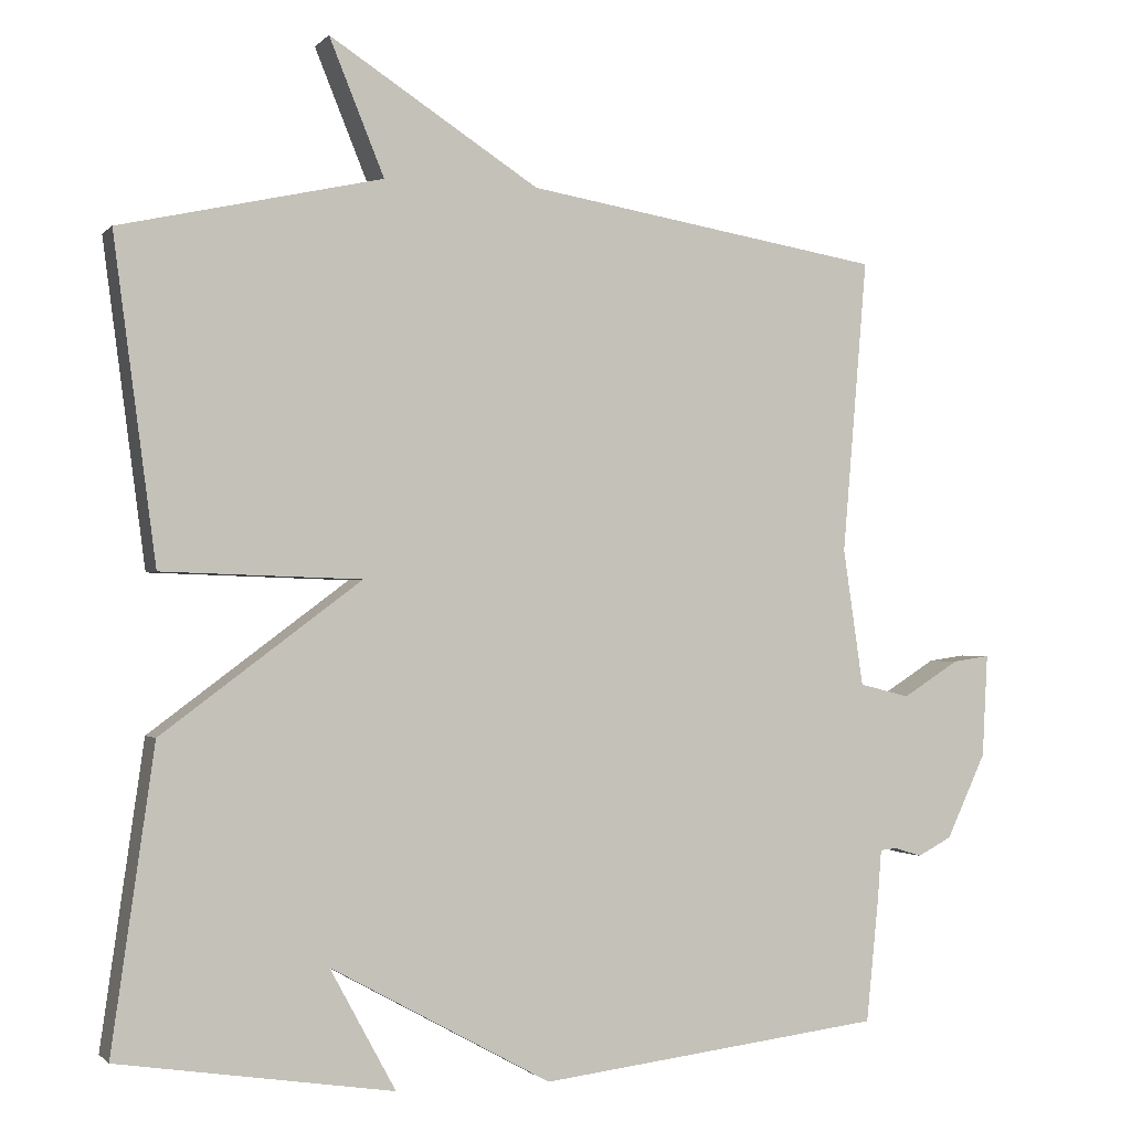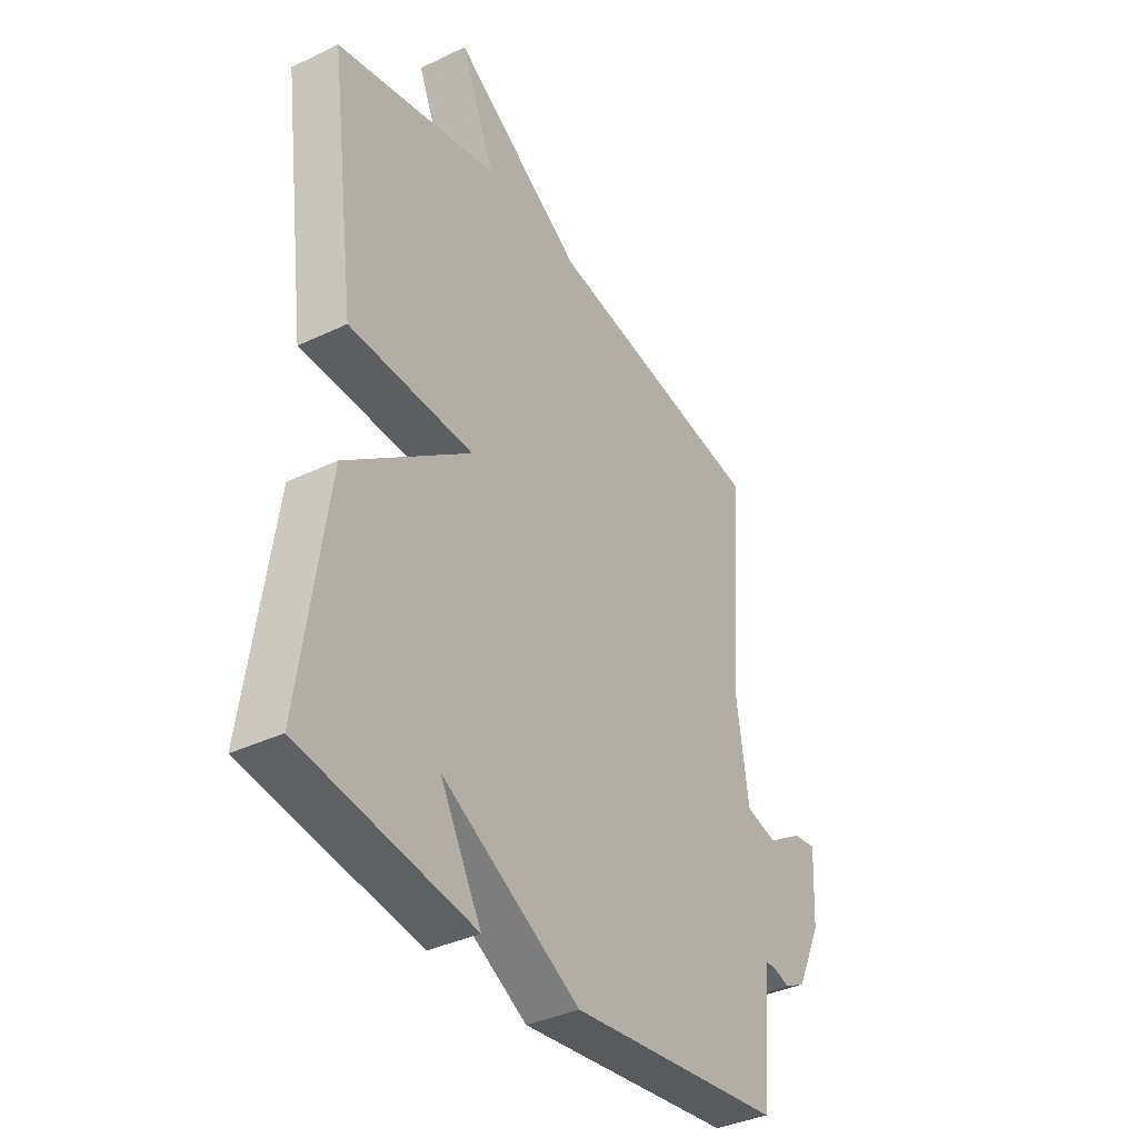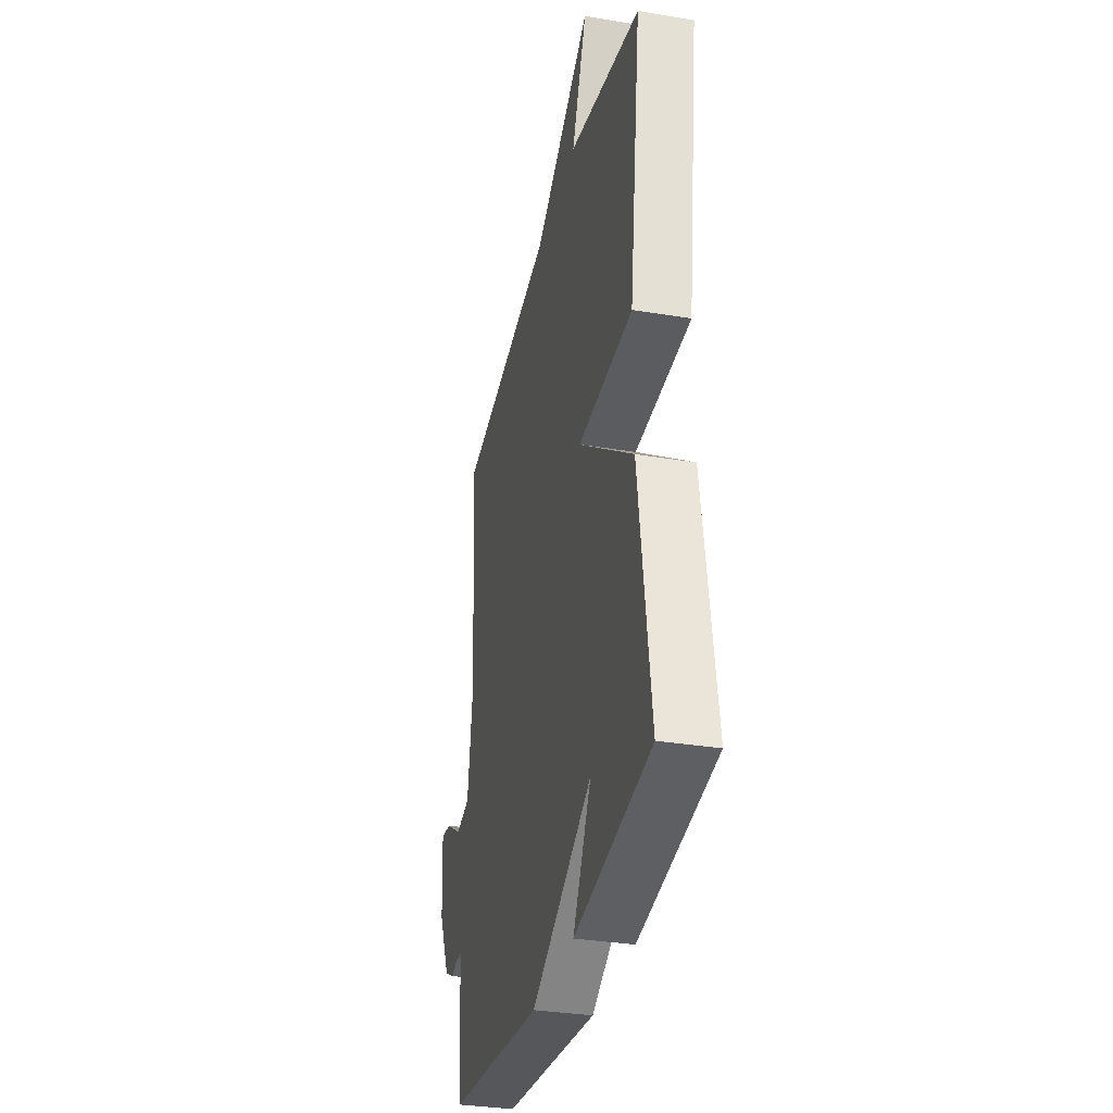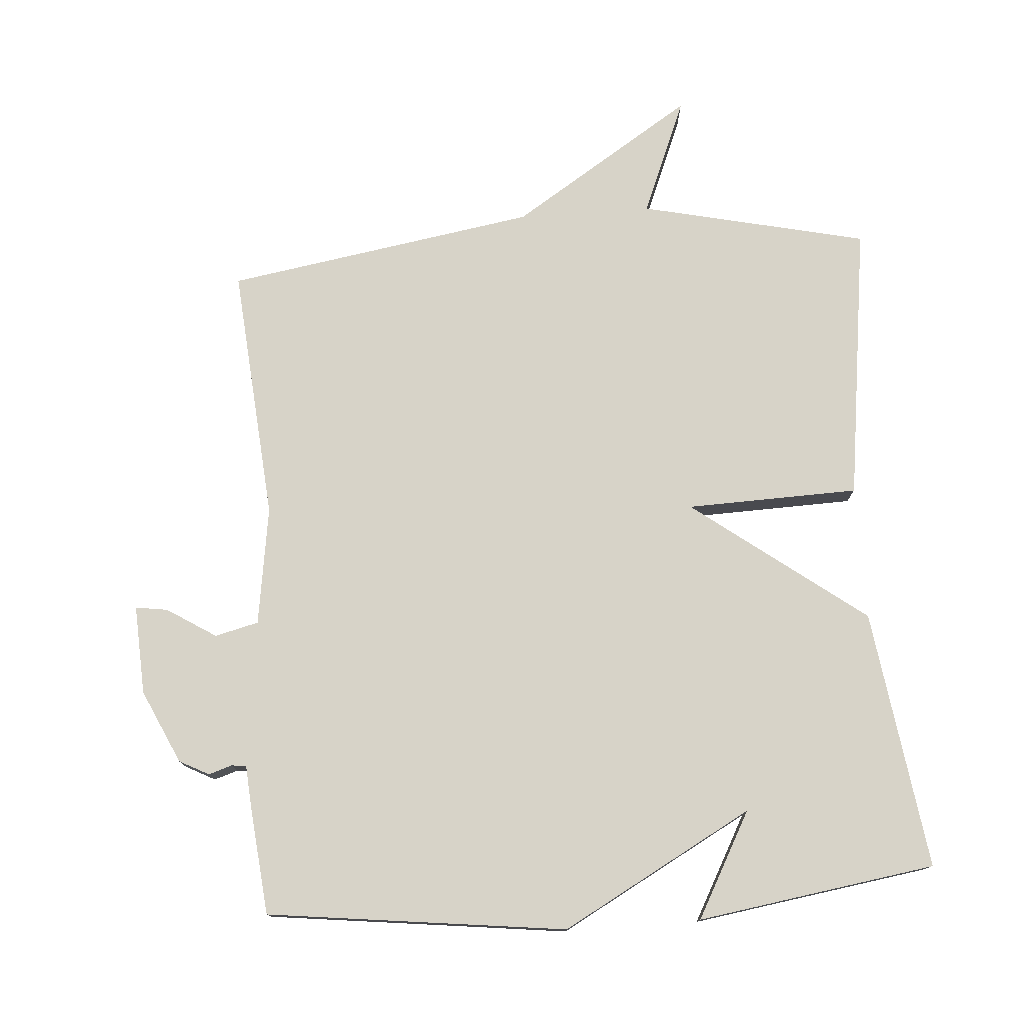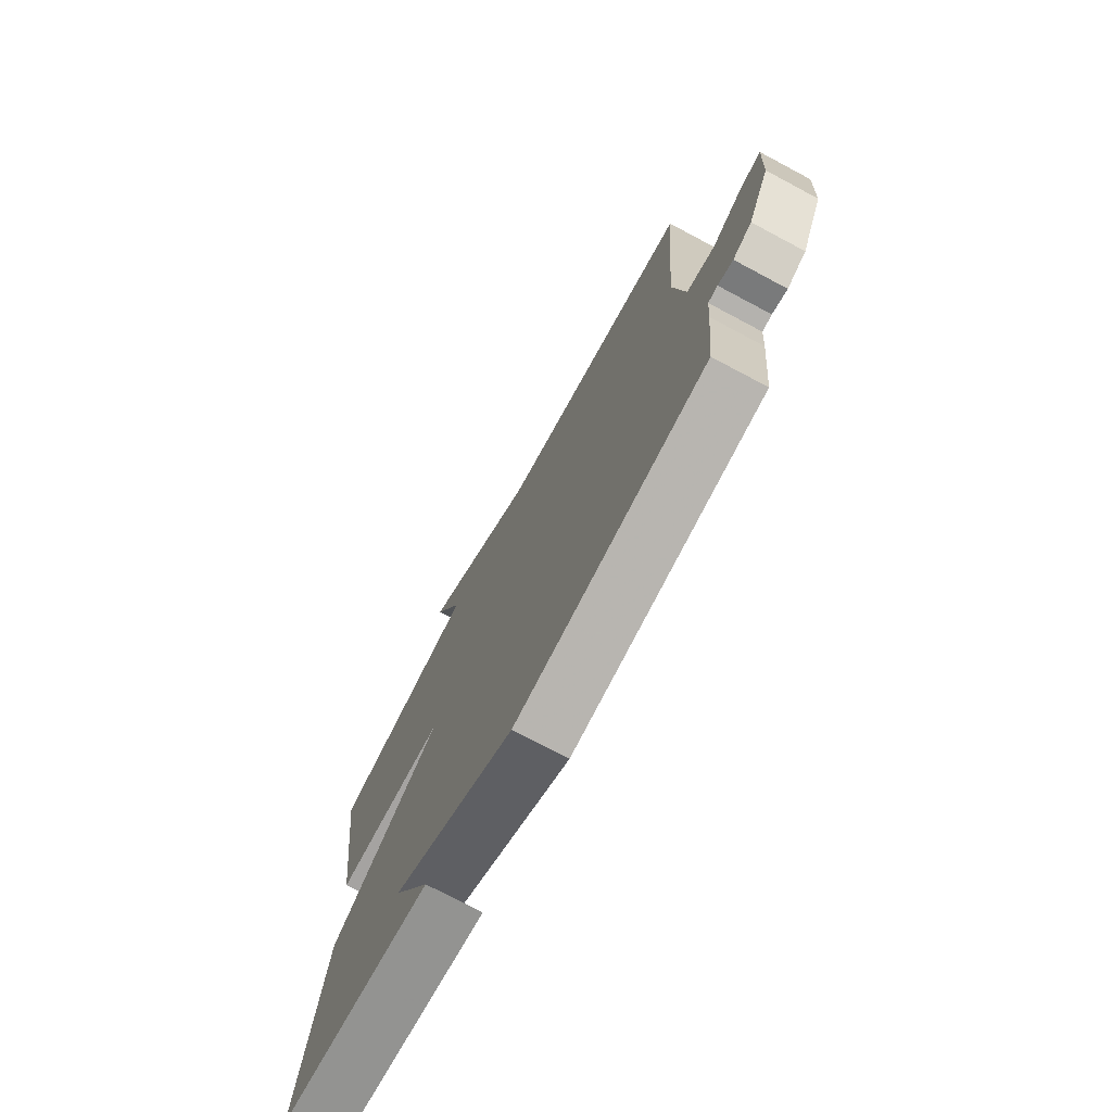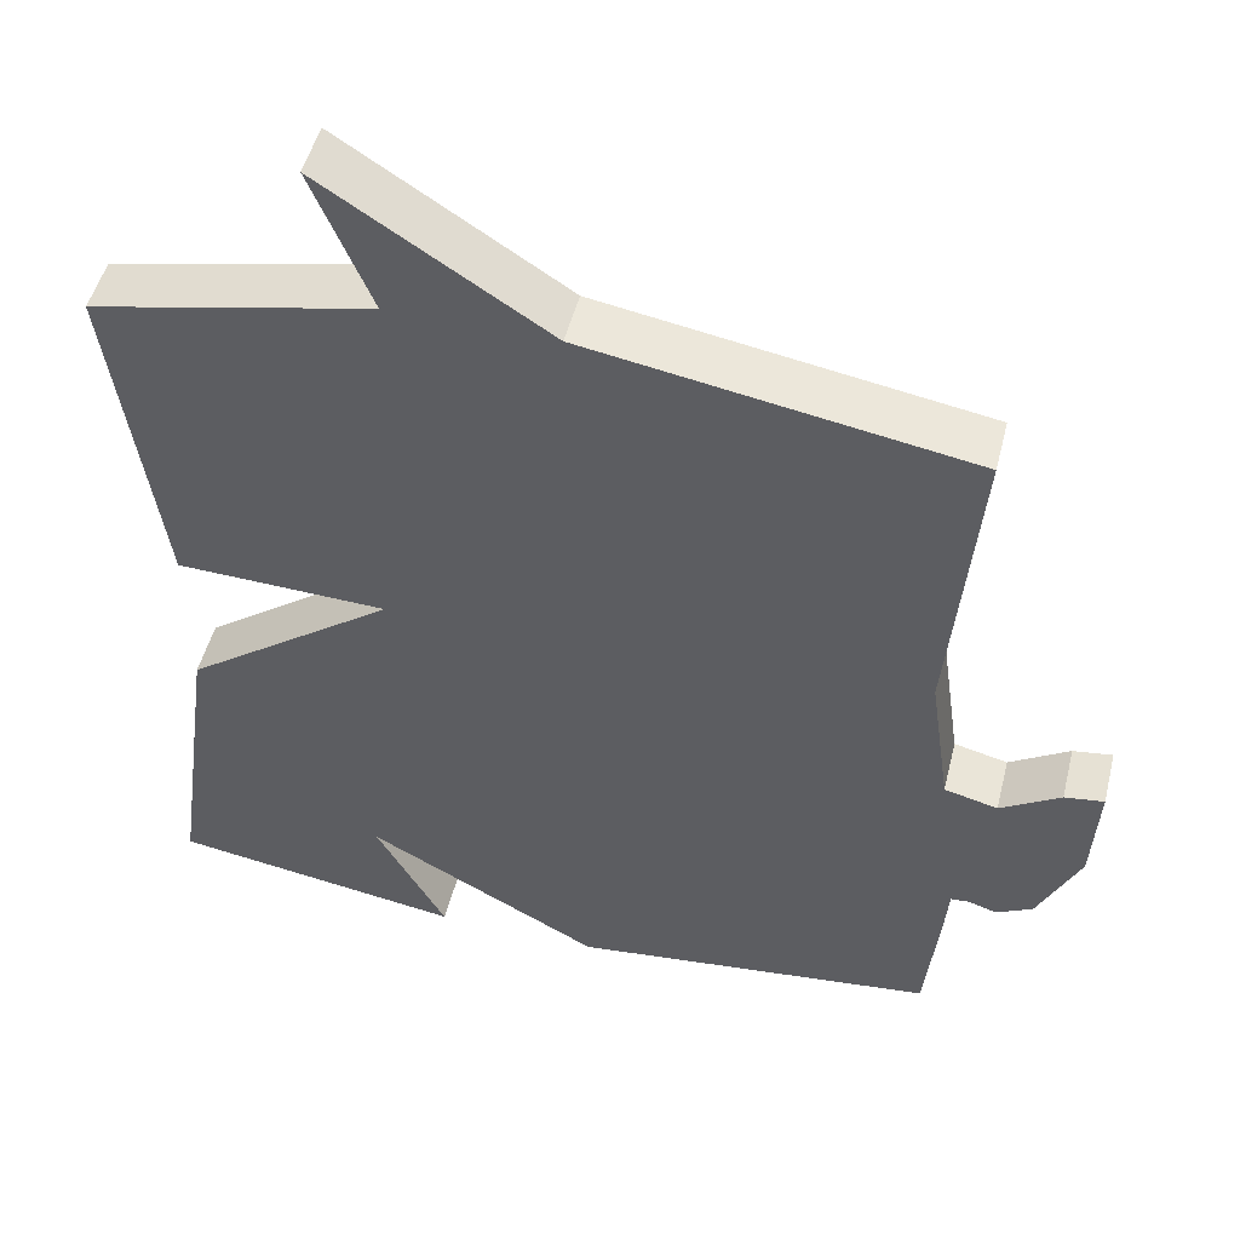
<metadata>
{"format":"obj","ext":"obj","renderer":"f3d","projection":"perspective","resolution":1024,"background":"white","views":[{"elev":-1.3,"azim":-19.8,"up":"+Z"},{"elev":-37.2,"azim":-58.4,"up":"+Z"},{"elev":-33.1,"azim":-102.9,"up":"+Z"},{"elev":76.6,"azim":175.9,"up":"+Y"},{"elev":-74.8,"azim":62.0,"up":"+Z"},{"elev":50.2,"azim":14.0,"up":"+Z"}]}
</metadata>
<code>
v -0.5 0.07 0.5
v -0.162 0.07 0.576
v -0.233 0.07 0.75
v 0.038 0.07 0.576
v 0.5 0.07 0.5
v 0.468 0.07 0.12
v 0.494 0.07 -0.057
v 0.559 0.07 -0.073
v 0.632 0.07 -0.027
v 0.68 0.07 -0.02
v 0.673 0.07 -0.153
v 0.622 0.07 -0.262
v 0.578 0.07 -0.285
v 0.543 0.07 -0.274
v 0.521 0.07 -0.276
v 0.516 0.07 -0.342
v 0.5 0.07 -0.5
v 0.055 0.07 -0.554
v -0.23 0.07 -0.398
v -0.145 0.07 -0.554
v -0.5 0.07 -0.5
v -0.445 0.07 -0.114
v -0.188 0.07 0.078
v -0.445 0.07 0.086
v -0.5 0 0.5
v -0.162 0 0.576
v -0.233 0 0.75
v 0.038 0 0.576
v 0.5 0 0.5
v 0.468 0 0.12
v 0.494 0 -0.057
v 0.559 0 -0.073
v 0.632 0 -0.027
v 0.68 0 -0.02
v 0.673 0 -0.153
v 0.622 0 -0.262
v 0.578 0 -0.285
v 0.543 0 -0.274
v 0.521 0 -0.276
v 0.516 0 -0.342
v 0.5 0 -0.5
v 0.055 0 -0.554
v -0.23 0 -0.398
v -0.145 0 -0.554
v -0.5 0 -0.5
v -0.445 0 -0.114
v -0.188 0 0.078
v -0.445 0 0.086
f 23 24 1 2
f 21 22 23
f 19 20 21
f 19 21 23
f 18 19 23
f 17 18 23
f 16 17 23
f 15 16 23
f 14 15 23 2
f 12 13 14
f 11 12 14
f 10 11 14
f 9 10 14
f 8 9 14
f 7 8 14
f 4 5 6
f 4 6 7
f 4 7 14
f 3 4 14
f 2 3 14
f 26 25 48 47
f 47 46 45
f 45 44 43
f 47 45 43
f 47 43 42
f 47 42 41
f 47 41 40
f 47 40 39
f 26 47 39 38
f 38 37 36
f 38 36 35
f 38 35 34
f 38 34 33
f 38 33 32
f 38 32 31
f 30 29 28
f 31 30 28
f 38 31 28
f 38 28 27
f 38 27 26
f 1 25 26 2
f 2 26 27 3
f 3 27 28 4
f 4 28 29 5
f 5 29 30 6
f 6 30 31 7
f 7 31 32 8
f 8 32 33 9
f 9 33 34 10
f 10 34 35 11
f 11 35 36 12
f 12 36 37 13
f 13 37 38 14
f 14 38 39 15
f 15 39 40 16
f 16 40 41 17
f 17 41 42 18
f 18 42 43 19
f 19 43 44 20
f 20 44 45 21
f 21 45 46 22
f 22 46 47 23
f 23 47 48 24
f 24 48 25 1

</code>
